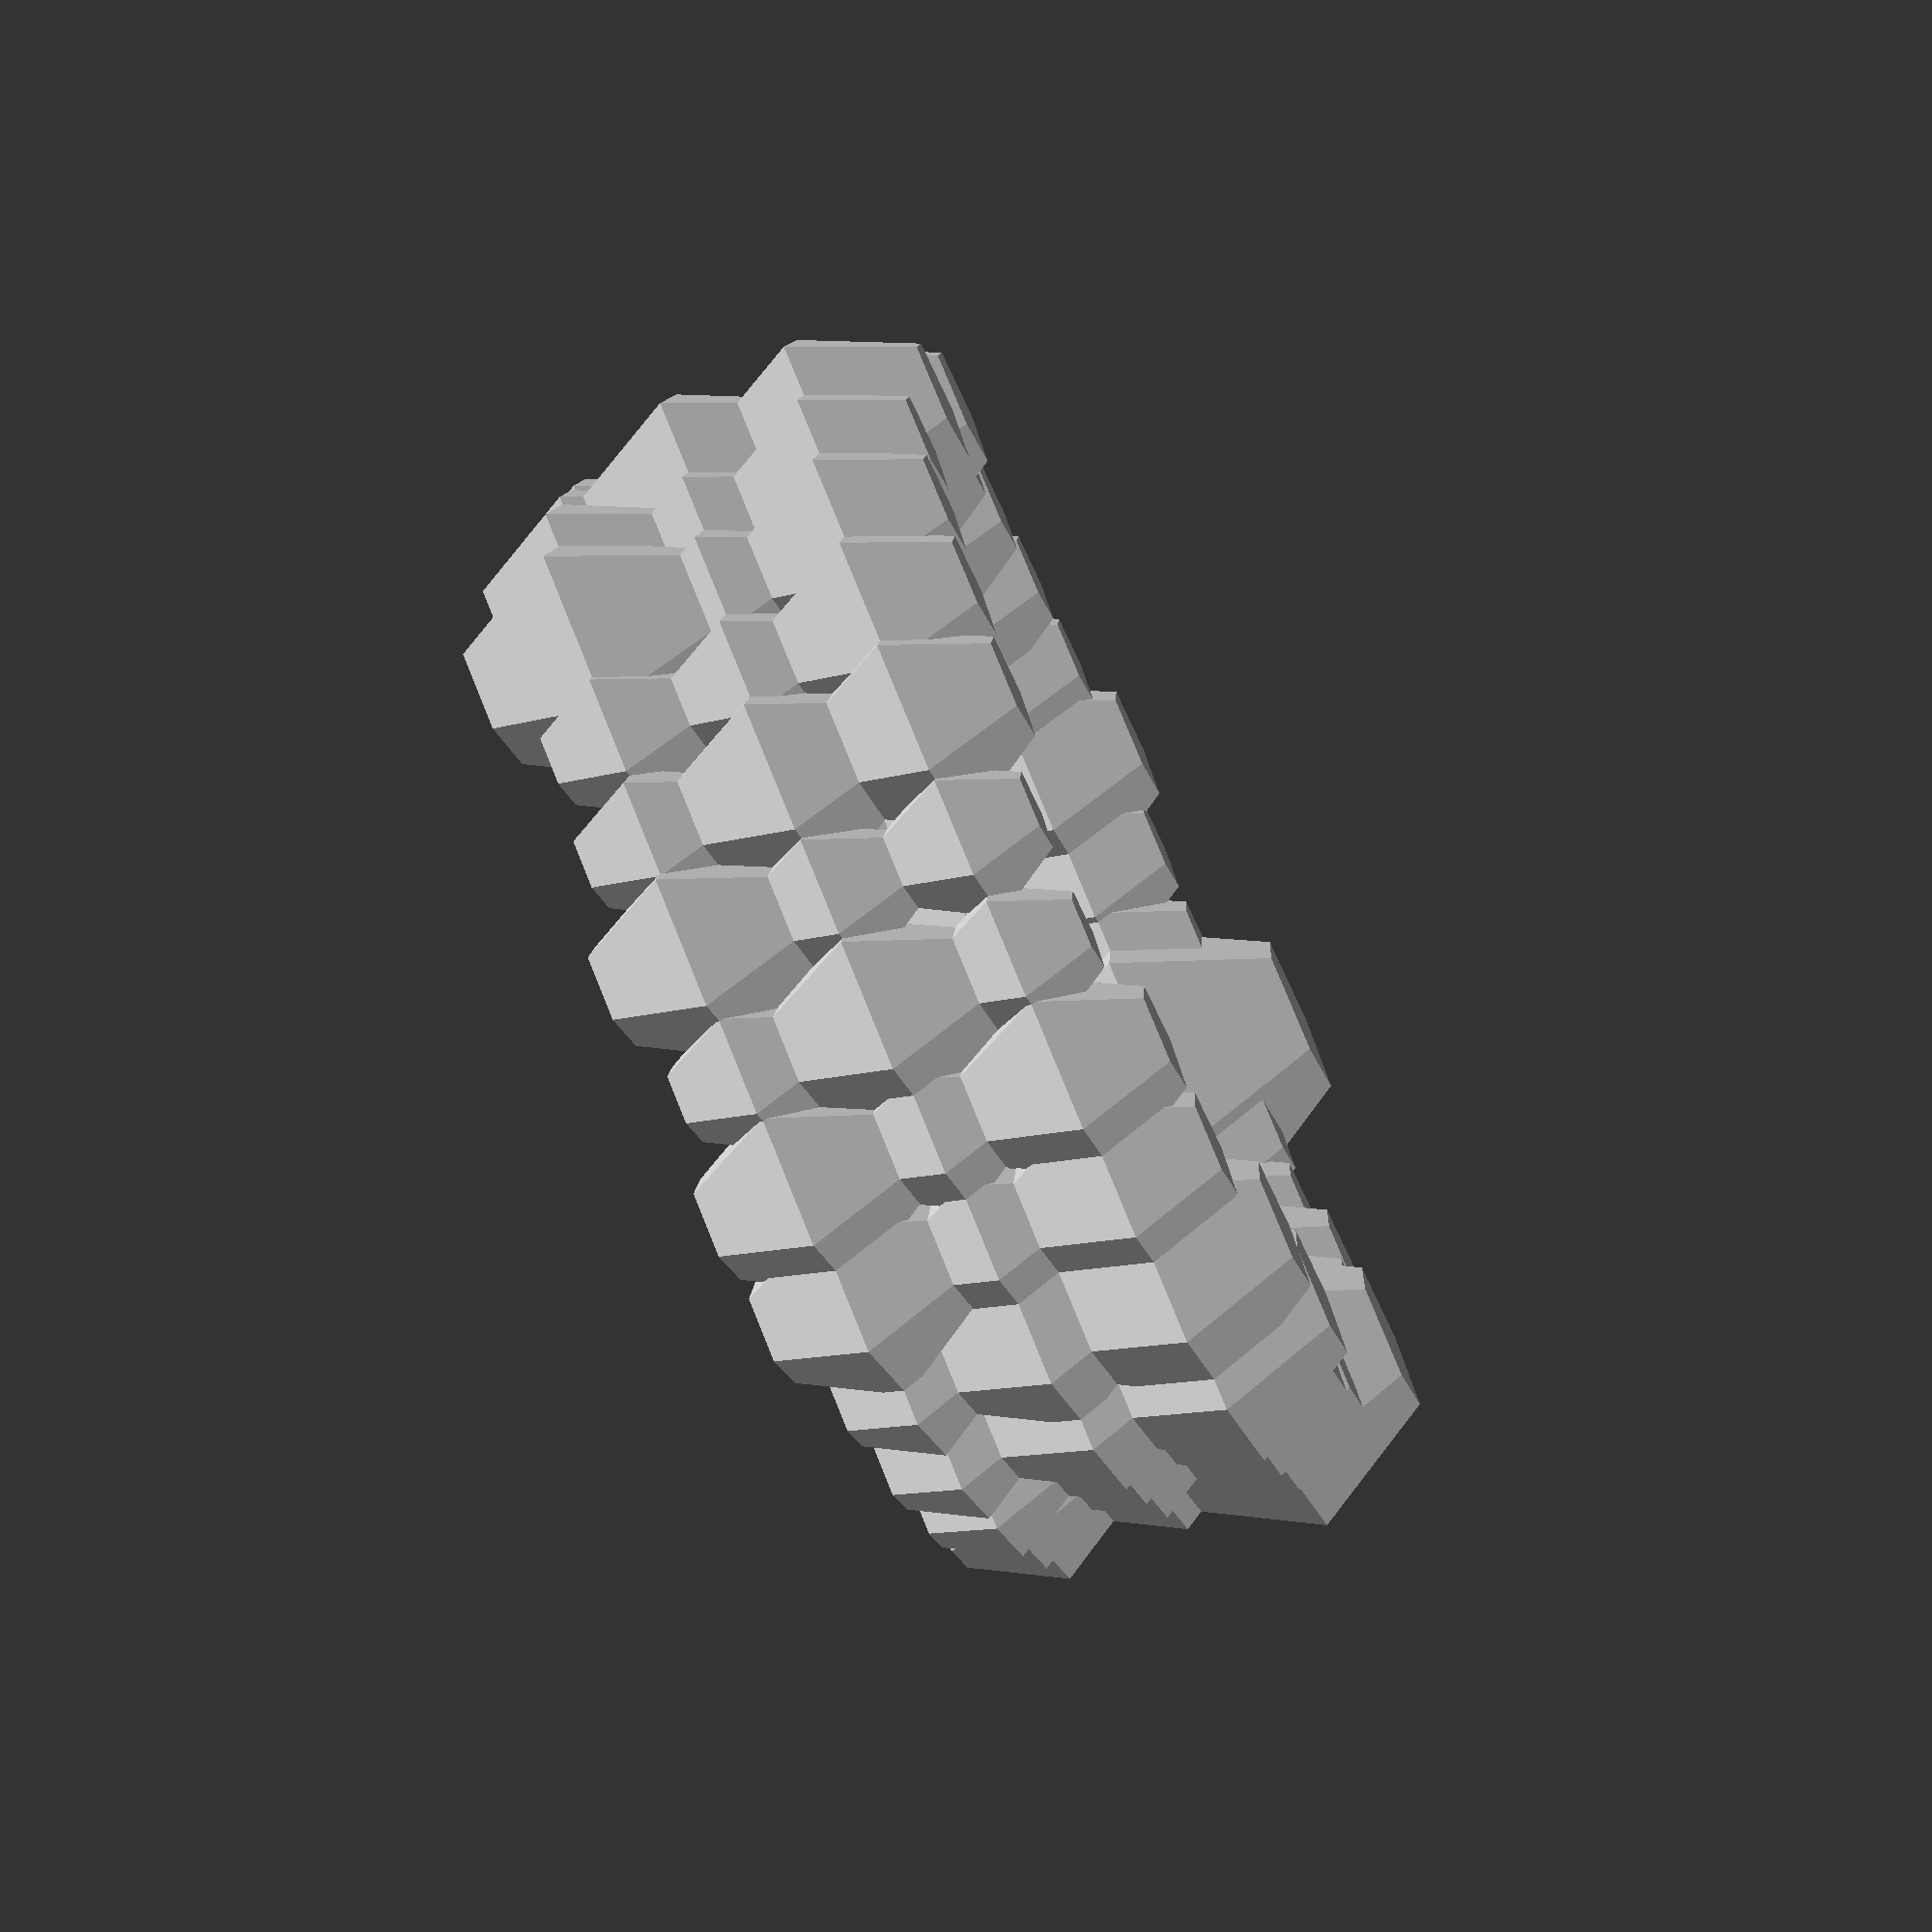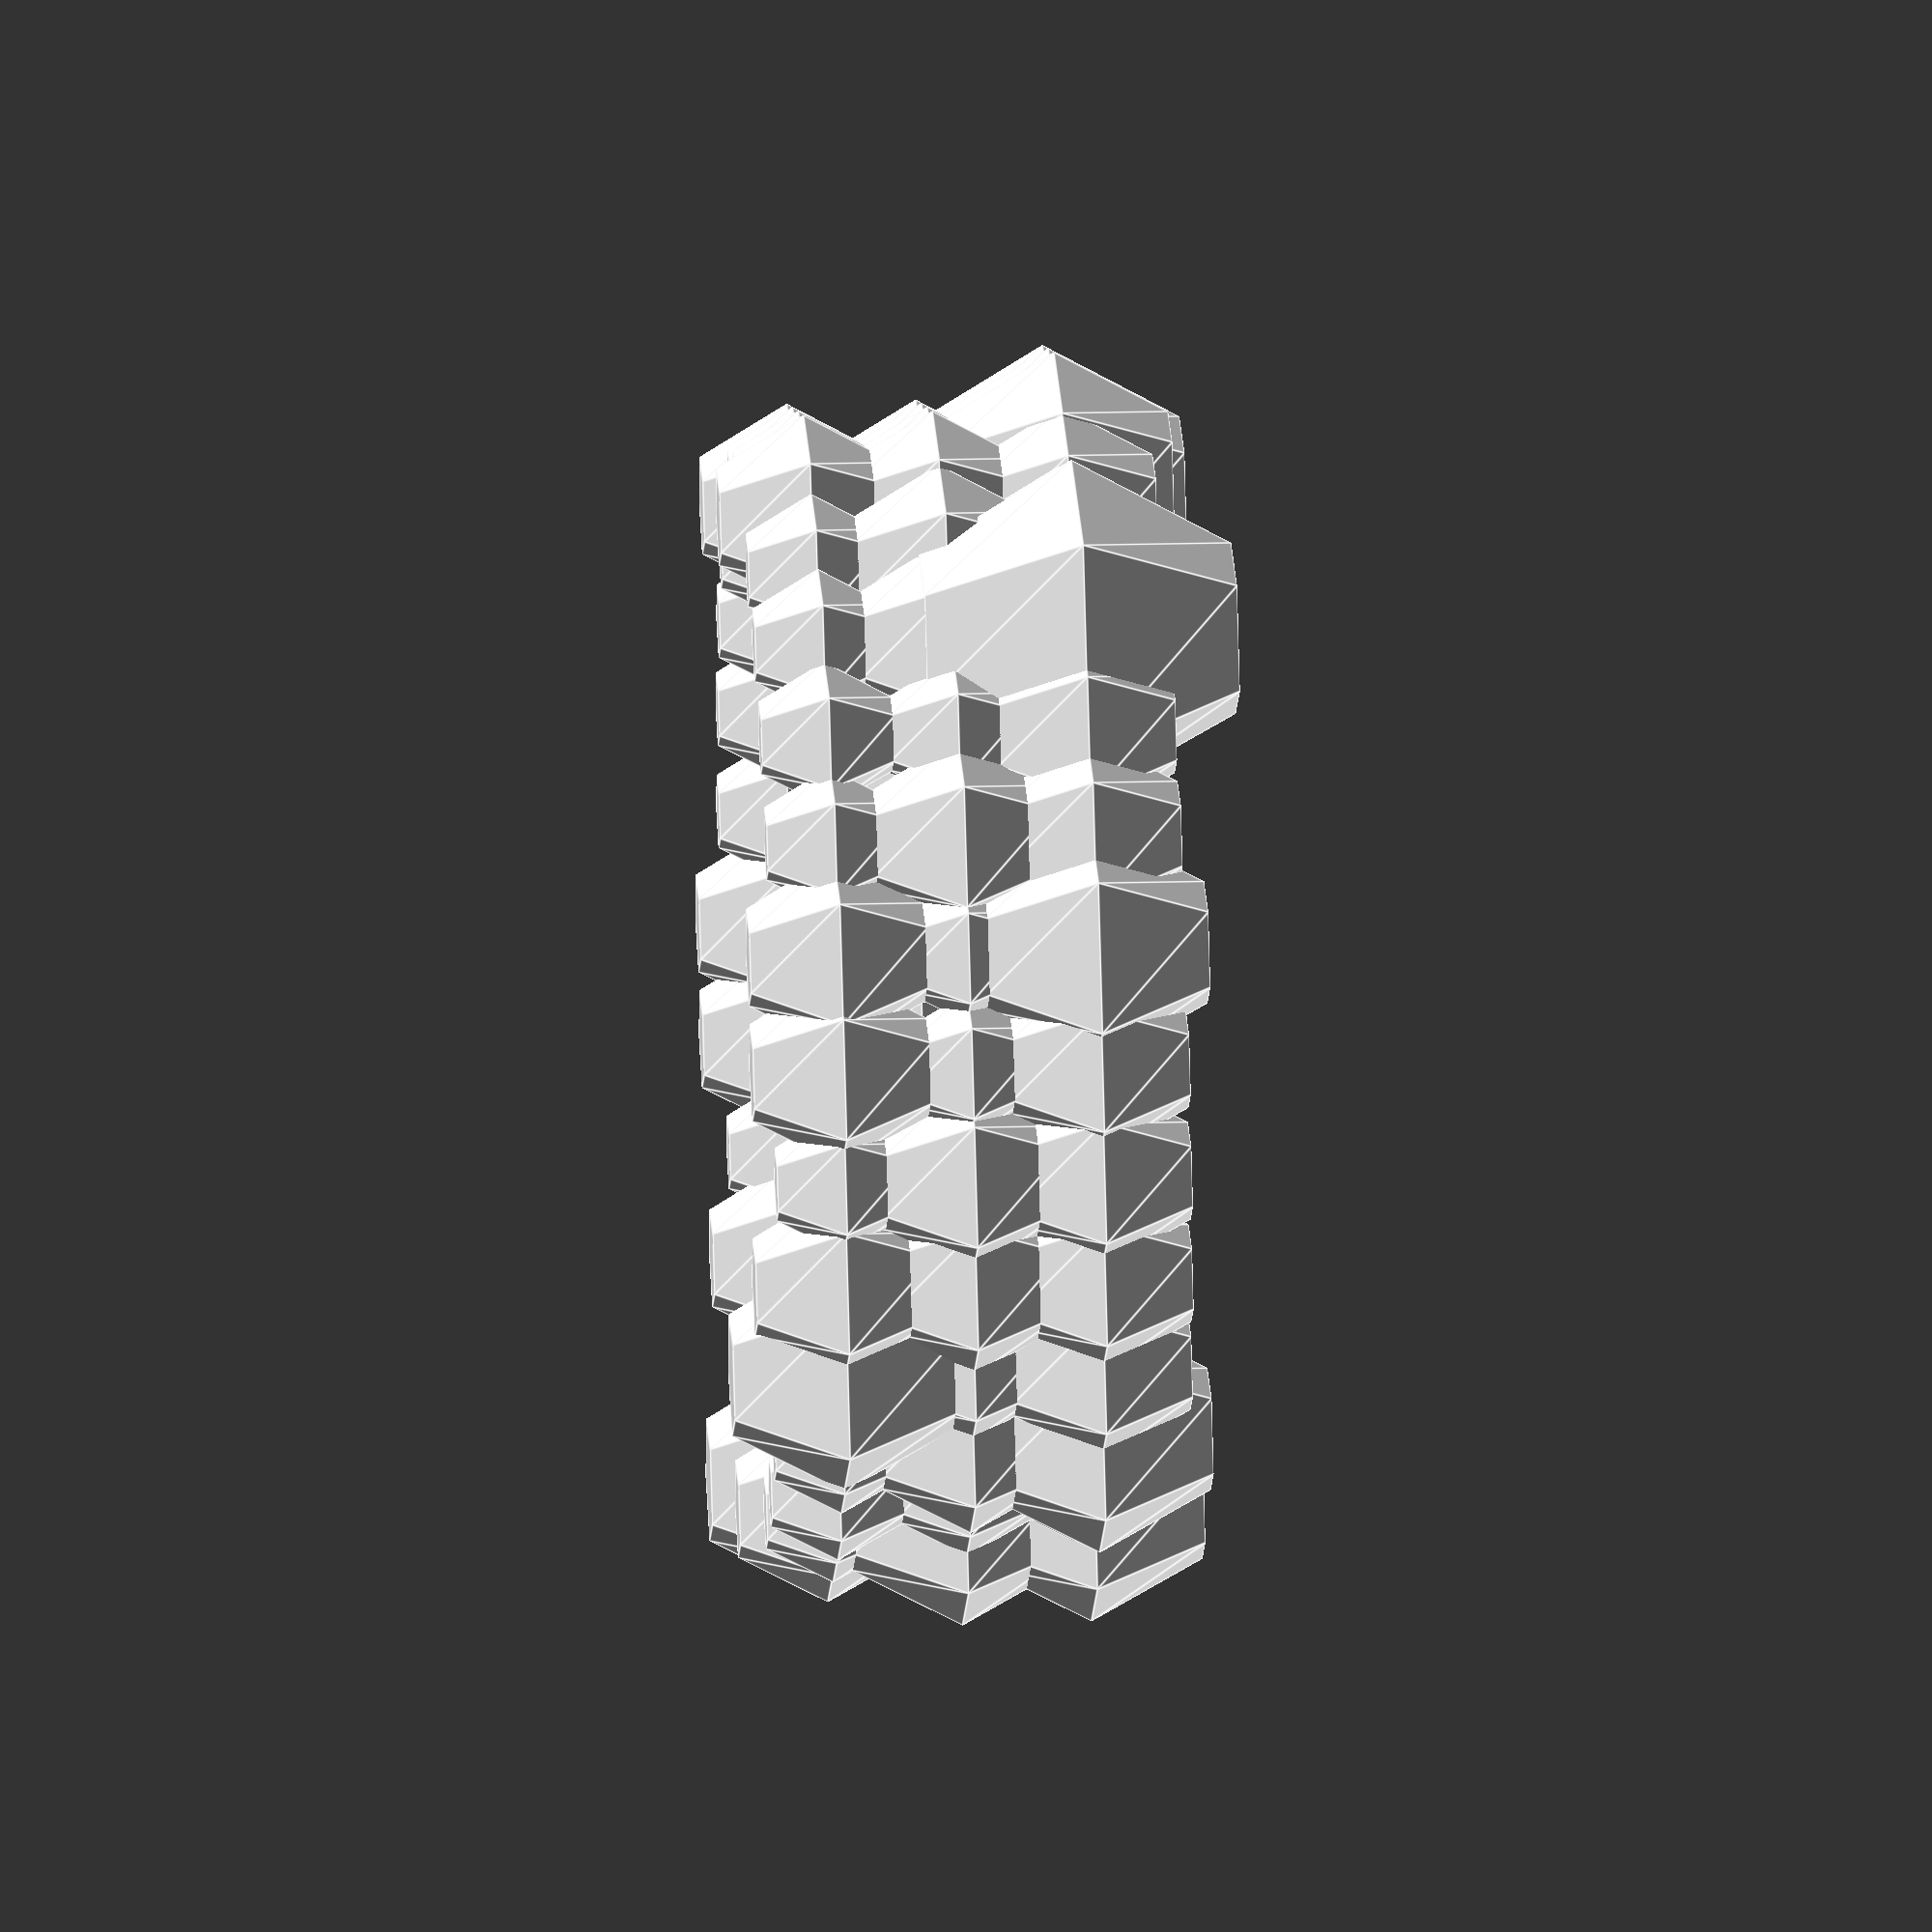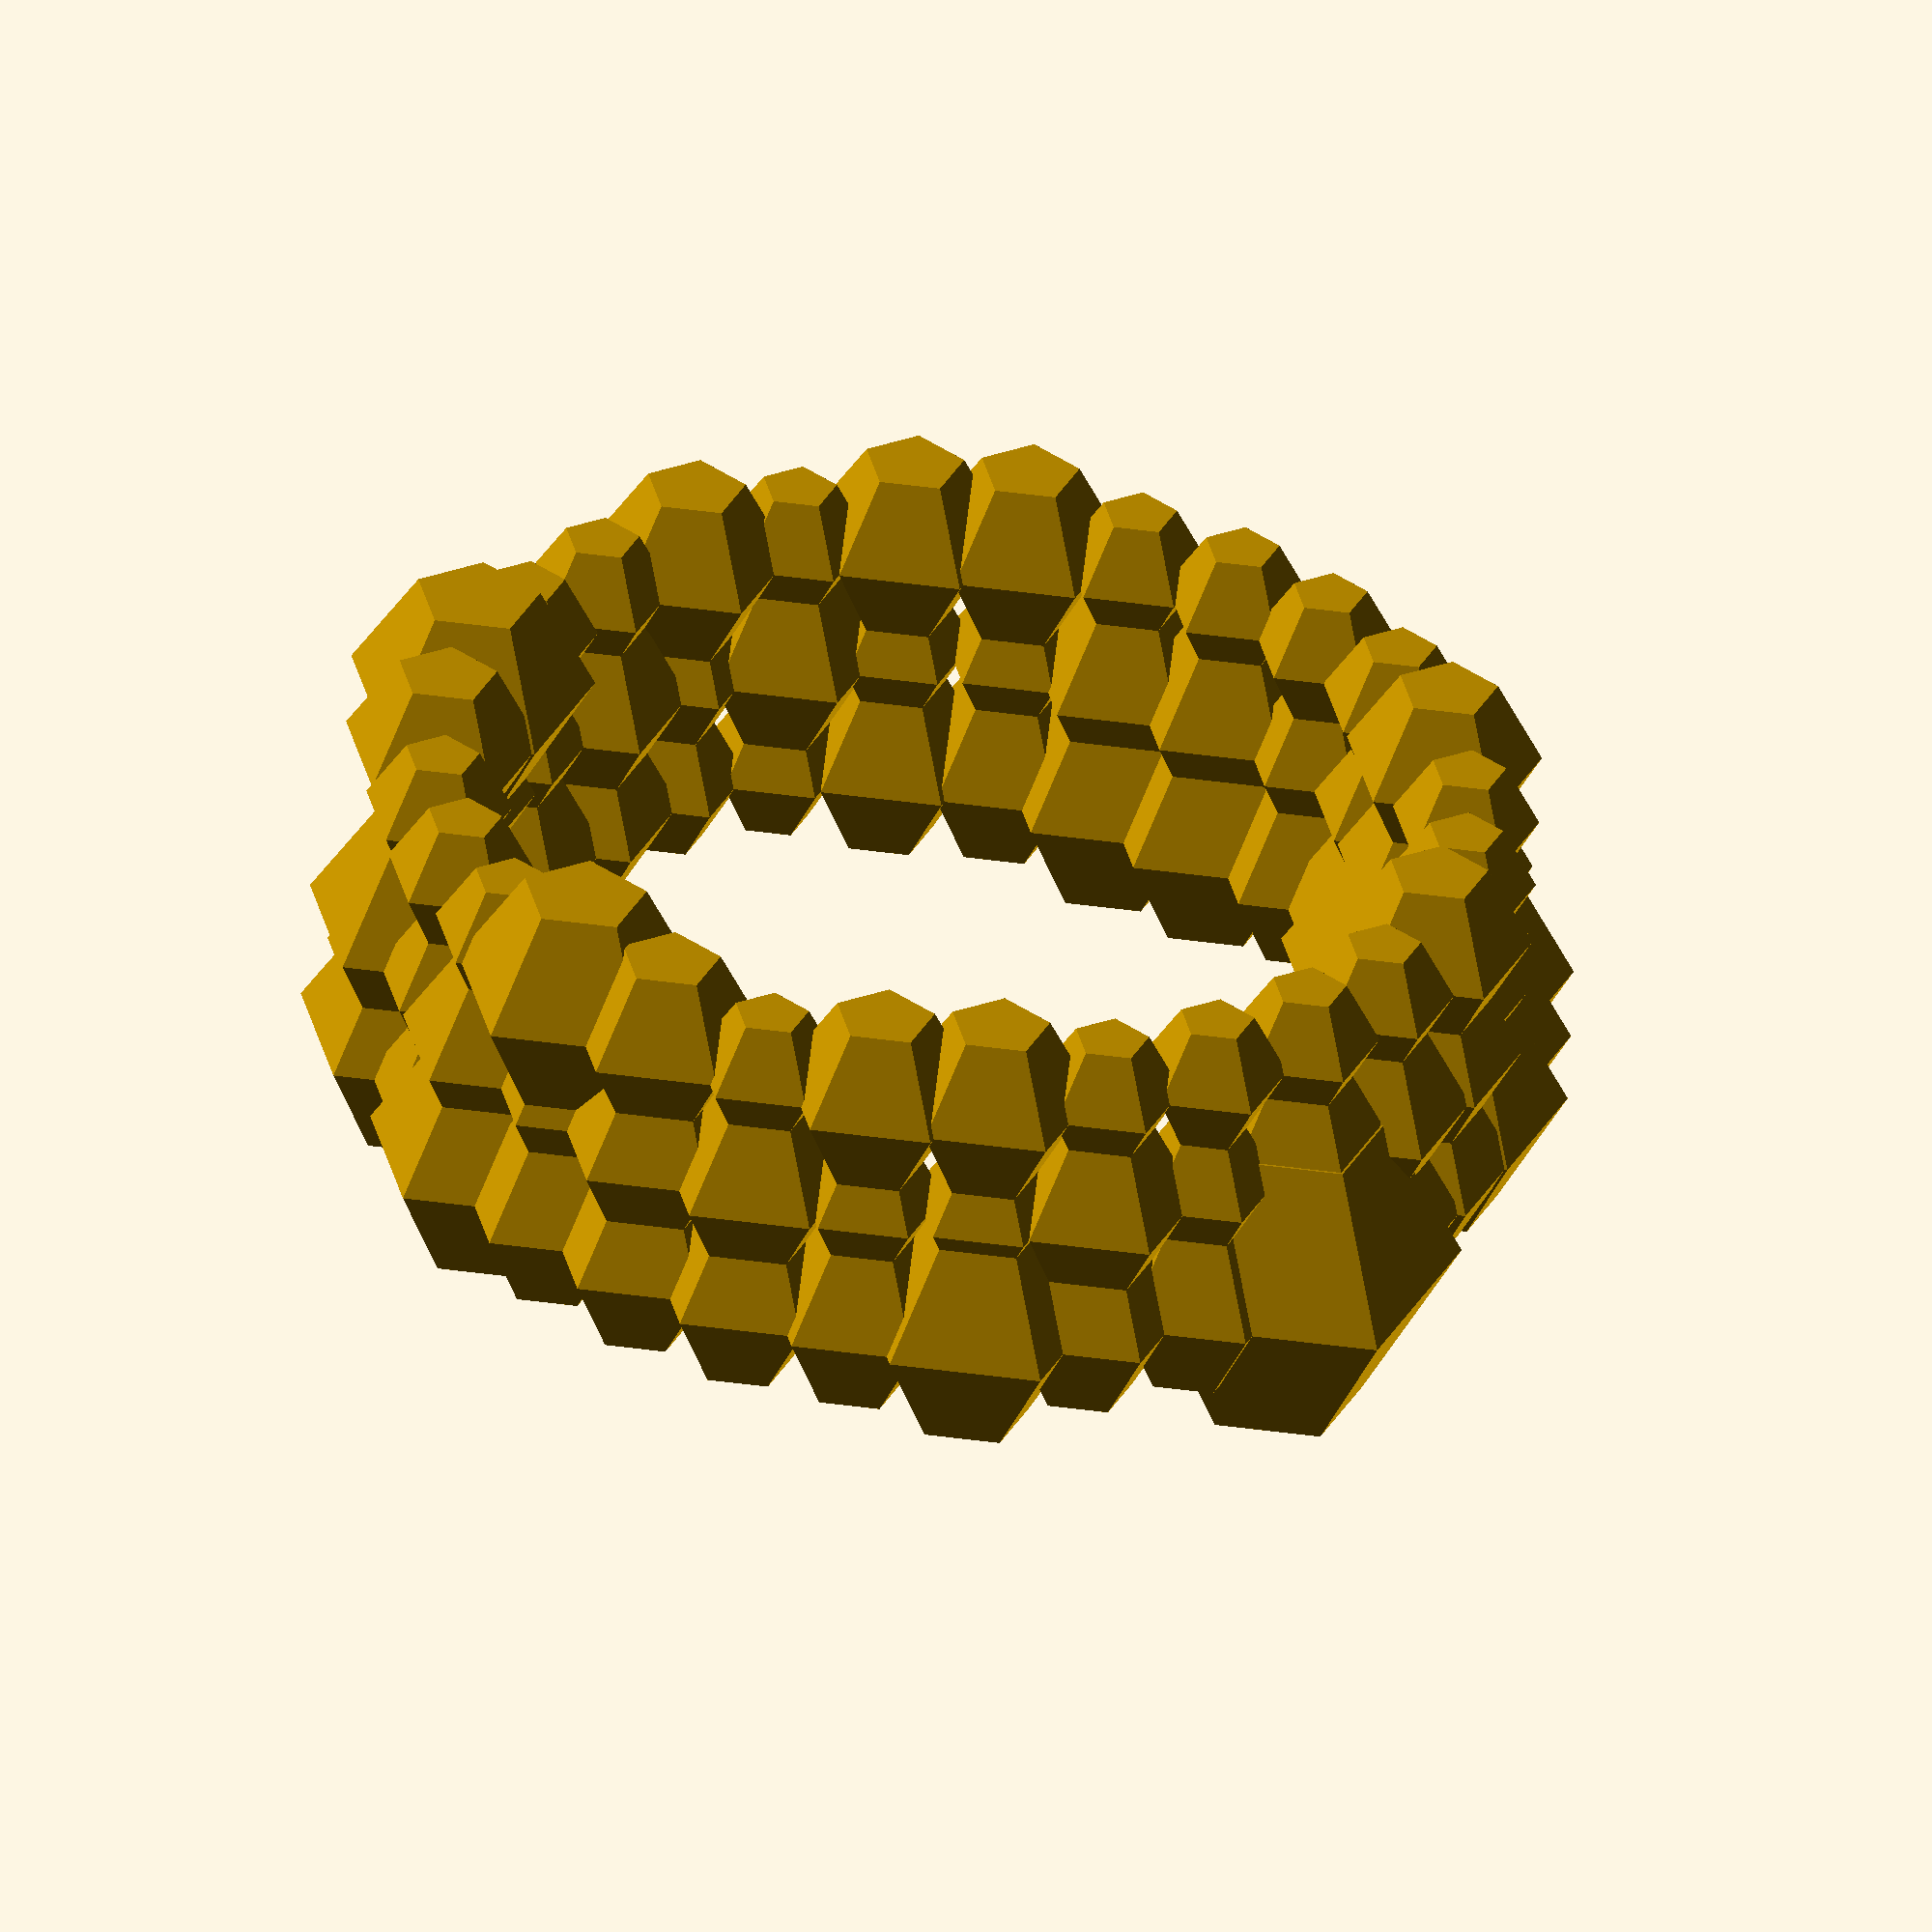
<openscad>
// Generated by SolidPython 1.0.5 on 2021-03-20 14:26:00


union() {
	difference() {
		union() {
			sphere(r = 0.2000000000);
			translate(v = [0.0000000000, 1.0000000000, 0]) {
				sphere(r = 0.2);
			}
			translate(v = [0.2225209340, 0.9749279122, 0]) {
				sphere(r = 0.30000000000000004);
			}
			translate(v = [0.4338837391, 0.9009688679, 0]) {
				sphere(r = 0.25);
			}
			translate(v = [0.6234898019, 0.7818314825, 0]) {
				sphere(r = 0.25);
			}
			translate(v = [0.7818314825, 0.6234898019, 0]) {
				sphere(r = 0.2);
			}
			translate(v = [0.9009688679, 0.4338837391, 0]) {
				sphere(r = 0.2);
			}
			translate(v = [0.9749279122, 0.2225209340, 0]) {
				sphere(r = 0.35);
			}
			translate(v = [1.0000000000, 0.0000000000, 0]) {
				sphere(r = 0.2);
			}
			translate(v = [0.9749279122, -0.2225209340, 0]) {
				sphere(r = 0.15);
			}
			translate(v = [0.9009688679, -0.4338837391, 0]) {
				sphere(r = 0.25);
			}
			translate(v = [0.7818314825, -0.6234898019, 0]) {
				sphere(r = 0.2);
			}
			translate(v = [0.6234898019, -0.7818314825, 0]) {
				sphere(r = 0.2);
			}
			translate(v = [0.4338837391, -0.9009688679, 0]) {
				sphere(r = 0.2);
			}
			translate(v = [0.2225209340, -0.9749279122, 0]) {
				sphere(r = 0.15);
			}
			translate(v = [0.0000000000, -1.0000000000, 0]) {
				sphere(r = 0.25);
			}
			translate(v = [-0.2225209340, -0.9749279122, 0]) {
				sphere(r = 0.15);
			}
			translate(v = [-0.4338837391, -0.9009688679, 0]) {
				sphere(r = 0.25);
			}
			translate(v = [-0.6234898019, -0.7818314825, 0]) {
				sphere(r = 0.15);
			}
			translate(v = [-0.7818314825, -0.6234898019, 0]) {
				sphere(r = 0.2);
			}
			translate(v = [-0.9009688679, -0.4338837391, 0]) {
				sphere(r = 0.2);
			}
			translate(v = [-0.9749279122, -0.2225209340, 0]) {
				sphere(r = 0.2);
			}
			translate(v = [-1.0000000000, -0.0000000000, 0]) {
				sphere(r = 0.15);
			}
			translate(v = [-0.9749279122, 0.2225209340, 0]) {
				sphere(r = 0.15);
			}
			translate(v = [-0.9009688679, 0.4338837391, 0]) {
				sphere(r = 0.2);
			}
			translate(v = [-0.7818314825, 0.6234898019, 0]) {
				sphere(r = 0.2);
			}
			translate(v = [-0.6234898019, 0.7818314825, 0]) {
				sphere(r = 0.25);
			}
			translate(v = [-0.4338837391, 0.9009688679, 0]) {
				sphere(r = 0.15);
			}
			translate(v = [-0.2225209340, 0.9749279122, 0]) {
				sphere(r = 0.2);
			}
		}
		sphere(r = 0.3000000000);
	}
	translate(v = [0, 0, 0.0000000000]) {
		difference() {
			union() {
				sphere(r = 0.2000000000);
				translate(v = [0.0000000000, 1.0000000000, 0]) {
					sphere(r = 0.2);
				}
				translate(v = [0.2225209340, 0.9749279122, 0]) {
					sphere(r = 0.15);
				}
				translate(v = [0.4338837391, 0.9009688679, 0]) {
					sphere(r = 0.2);
				}
				translate(v = [0.6234898019, 0.7818314825, 0]) {
					sphere(r = 0.2);
				}
				translate(v = [0.7818314825, 0.6234898019, 0]) {
					sphere(r = 0.2);
				}
				translate(v = [0.9009688679, 0.4338837391, 0]) {
					sphere(r = 0.2);
				}
				translate(v = [0.9749279122, 0.2225209340, 0]) {
					sphere(r = 0.2);
				}
				translate(v = [1.0000000000, 0.0000000000, 0]) {
					sphere(r = 0.15);
				}
				translate(v = [0.9749279122, -0.2225209340, 0]) {
					sphere(r = 0.2);
				}
				translate(v = [0.9009688679, -0.4338837391, 0]) {
					sphere(r = 0.2);
				}
				translate(v = [0.7818314825, -0.6234898019, 0]) {
					sphere(r = 0.15);
				}
				translate(v = [0.6234898019, -0.7818314825, 0]) {
					sphere(r = 0.15);
				}
				translate(v = [0.4338837391, -0.9009688679, 0]) {
					sphere(r = 0.2);
				}
				translate(v = [0.2225209340, -0.9749279122, 0]) {
					sphere(r = 0.2);
				}
				translate(v = [0.0000000000, -1.0000000000, 0]) {
					sphere(r = 0.15);
				}
				translate(v = [-0.2225209340, -0.9749279122, 0]) {
					sphere(r = 0.15);
				}
				translate(v = [-0.4338837391, -0.9009688679, 0]) {
					sphere(r = 0.2);
				}
				translate(v = [-0.6234898019, -0.7818314825, 0]) {
					sphere(r = 0.2);
				}
				translate(v = [-0.7818314825, -0.6234898019, 0]) {
					sphere(r = 0.2);
				}
				translate(v = [-0.9009688679, -0.4338837391, 0]) {
					sphere(r = 0.2);
				}
				translate(v = [-0.9749279122, -0.2225209340, 0]) {
					sphere(r = 0.15);
				}
				translate(v = [-1.0000000000, -0.0000000000, 0]) {
					sphere(r = 0.15);
				}
				translate(v = [-0.9749279122, 0.2225209340, 0]) {
					sphere(r = 0.15);
				}
				translate(v = [-0.9009688679, 0.4338837391, 0]) {
					sphere(r = 0.15);
				}
				translate(v = [-0.7818314825, 0.6234898019, 0]) {
					sphere(r = 0.2);
				}
				translate(v = [-0.6234898019, 0.7818314825, 0]) {
					sphere(r = 0.2);
				}
				translate(v = [-0.4338837391, 0.9009688679, 0]) {
					sphere(r = 0.25);
				}
				translate(v = [-0.2225209340, 0.9749279122, 0]) {
					sphere(r = 0.2);
				}
			}
			sphere(r = 0.3000000000);
		}
	}
	translate(v = [0, 0, 0.2500000000]) {
		difference() {
			union() {
				sphere(r = 0.2000000000);
				translate(v = [0.0000000000, 1.0000000000, 0]) {
					sphere(r = 0.15);
				}
				translate(v = [0.2225209340, 0.9749279122, 0]) {
					sphere(r = 0.2);
				}
				translate(v = [0.4338837391, 0.9009688679, 0]) {
					sphere(r = 0.15);
				}
				translate(v = [0.6234898019, 0.7818314825, 0]) {
					sphere(r = 0.15);
				}
				translate(v = [0.7818314825, 0.6234898019, 0]) {
					sphere(r = 0.2);
				}
				translate(v = [0.9009688679, 0.4338837391, 0]) {
					sphere(r = 0.2);
				}
				translate(v = [0.9749279122, 0.2225209340, 0]) {
					sphere(r = 0.2);
				}
				translate(v = [1.0000000000, 0.0000000000, 0]) {
					sphere(r = 0.15);
				}
				translate(v = [0.9749279122, -0.2225209340, 0]) {
					sphere(r = 0.2);
				}
				translate(v = [0.9009688679, -0.4338837391, 0]) {
					sphere(r = 0.15);
				}
				translate(v = [0.7818314825, -0.6234898019, 0]) {
					sphere(r = 0.15);
				}
				translate(v = [0.6234898019, -0.7818314825, 0]) {
					sphere(r = 0.2);
				}
				translate(v = [0.4338837391, -0.9009688679, 0]) {
					sphere(r = 0.2);
				}
				translate(v = [0.2225209340, -0.9749279122, 0]) {
					sphere(r = 0.15);
				}
				translate(v = [0.0000000000, -1.0000000000, 0]) {
					sphere(r = 0.2);
				}
				translate(v = [-0.2225209340, -0.9749279122, 0]) {
					sphere(r = 0.15);
				}
				translate(v = [-0.4338837391, -0.9009688679, 0]) {
					sphere(r = 0.25);
				}
				translate(v = [-0.6234898019, -0.7818314825, 0]) {
					sphere(r = 0.15);
				}
				translate(v = [-0.7818314825, -0.6234898019, 0]) {
					sphere(r = 0.15);
				}
				translate(v = [-0.9009688679, -0.4338837391, 0]) {
					sphere(r = 0.15);
				}
				translate(v = [-0.9749279122, -0.2225209340, 0]) {
					sphere(r = 0.2);
				}
				translate(v = [-1.0000000000, -0.0000000000, 0]) {
					sphere(r = 0.15);
				}
				translate(v = [-0.9749279122, 0.2225209340, 0]) {
					sphere(r = 0.2);
				}
				translate(v = [-0.9009688679, 0.4338837391, 0]) {
					sphere(r = 0.15);
				}
				translate(v = [-0.7818314825, 0.6234898019, 0]) {
					sphere(r = 0.15);
				}
				translate(v = [-0.6234898019, 0.7818314825, 0]) {
					sphere(r = 0.2);
				}
				translate(v = [-0.4338837391, 0.9009688679, 0]) {
					sphere(r = 0.2);
				}
				translate(v = [-0.2225209340, 0.9749279122, 0]) {
					sphere(r = 0.15);
				}
			}
			sphere(r = 0.3000000000);
		}
	}
	translate(v = [0, 0, 0.5000000000]) {
		difference() {
			union() {
				sphere(r = 0.2000000000);
				translate(v = [0.0000000000, 1.0000000000, 0]) {
					sphere(r = 0.15);
				}
				translate(v = [0.2225209340, 0.9749279122, 0]) {
					sphere(r = 0.2);
				}
				translate(v = [0.4338837391, 0.9009688679, 0]) {
					sphere(r = 0.15);
				}
				translate(v = [0.6234898019, 0.7818314825, 0]) {
					sphere(r = 0.15);
				}
				translate(v = [0.7818314825, 0.6234898019, 0]) {
					sphere(r = 0.2);
				}
				translate(v = [0.9009688679, 0.4338837391, 0]) {
					sphere(r = 0.15);
				}
				translate(v = [0.9749279122, 0.2225209340, 0]) {
					sphere(r = 0.15);
				}
				translate(v = [1.0000000000, 0.0000000000, 0]) {
					sphere(r = 0.15);
				}
				translate(v = [0.9749279122, -0.2225209340, 0]) {
					sphere(r = 0.15);
				}
				translate(v = [0.9009688679, -0.4338837391, 0]) {
					sphere(r = 0.2);
				}
				translate(v = [0.7818314825, -0.6234898019, 0]) {
					sphere(r = 0.2);
				}
				translate(v = [0.6234898019, -0.7818314825, 0]) {
					sphere(r = 0.15);
				}
				translate(v = [0.4338837391, -0.9009688679, 0]) {
					sphere(r = 0.2);
				}
				translate(v = [0.2225209340, -0.9749279122, 0]) {
					sphere(r = 0.25);
				}
				translate(v = [0.0000000000, -1.0000000000, 0]) {
					sphere(r = 0.15);
				}
				translate(v = [-0.2225209340, -0.9749279122, 0]) {
					sphere(r = 0.15);
				}
				translate(v = [-0.4338837391, -0.9009688679, 0]) {
					sphere(r = 0.15);
				}
				translate(v = [-0.6234898019, -0.7818314825, 0]) {
					sphere(r = 0.2);
				}
				translate(v = [-0.7818314825, -0.6234898019, 0]) {
					sphere(r = 0.25);
				}
				translate(v = [-0.9009688679, -0.4338837391, 0]) {
					sphere(r = 0.15);
				}
				translate(v = [-0.9749279122, -0.2225209340, 0]) {
					sphere(r = 0.15);
				}
				translate(v = [-1.0000000000, -0.0000000000, 0]) {
					sphere(r = 0.2);
				}
				translate(v = [-0.9749279122, 0.2225209340, 0]) {
					sphere(r = 0.15);
				}
				translate(v = [-0.9009688679, 0.4338837391, 0]) {
					sphere(r = 0.2);
				}
				translate(v = [-0.7818314825, 0.6234898019, 0]) {
					sphere(r = 0.2);
				}
				translate(v = [-0.6234898019, 0.7818314825, 0]) {
					sphere(r = 0.15);
				}
				translate(v = [-0.4338837391, 0.9009688679, 0]) {
					sphere(r = 0.15);
				}
				translate(v = [-0.2225209340, 0.9749279122, 0]) {
					sphere(r = 0.15);
				}
			}
			sphere(r = 0.3000000000);
		}
	}
}
</openscad>
<views>
elev=254.5 azim=65.7 roll=65.6 proj=p view=wireframe
elev=326.3 azim=296.1 roll=86.7 proj=o view=edges
elev=237.2 azim=239.5 roll=184.1 proj=o view=solid
</views>
